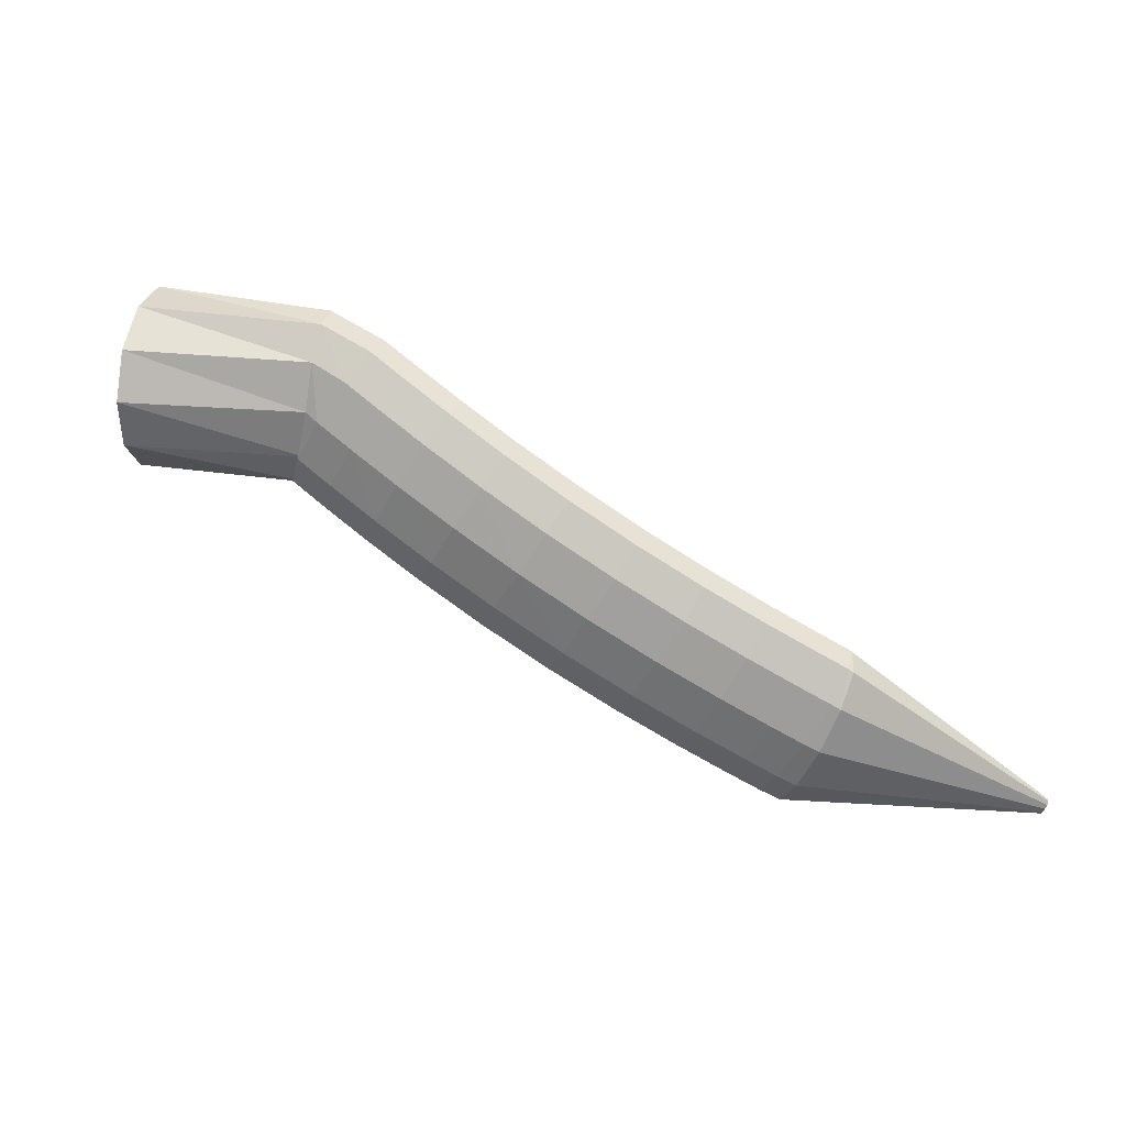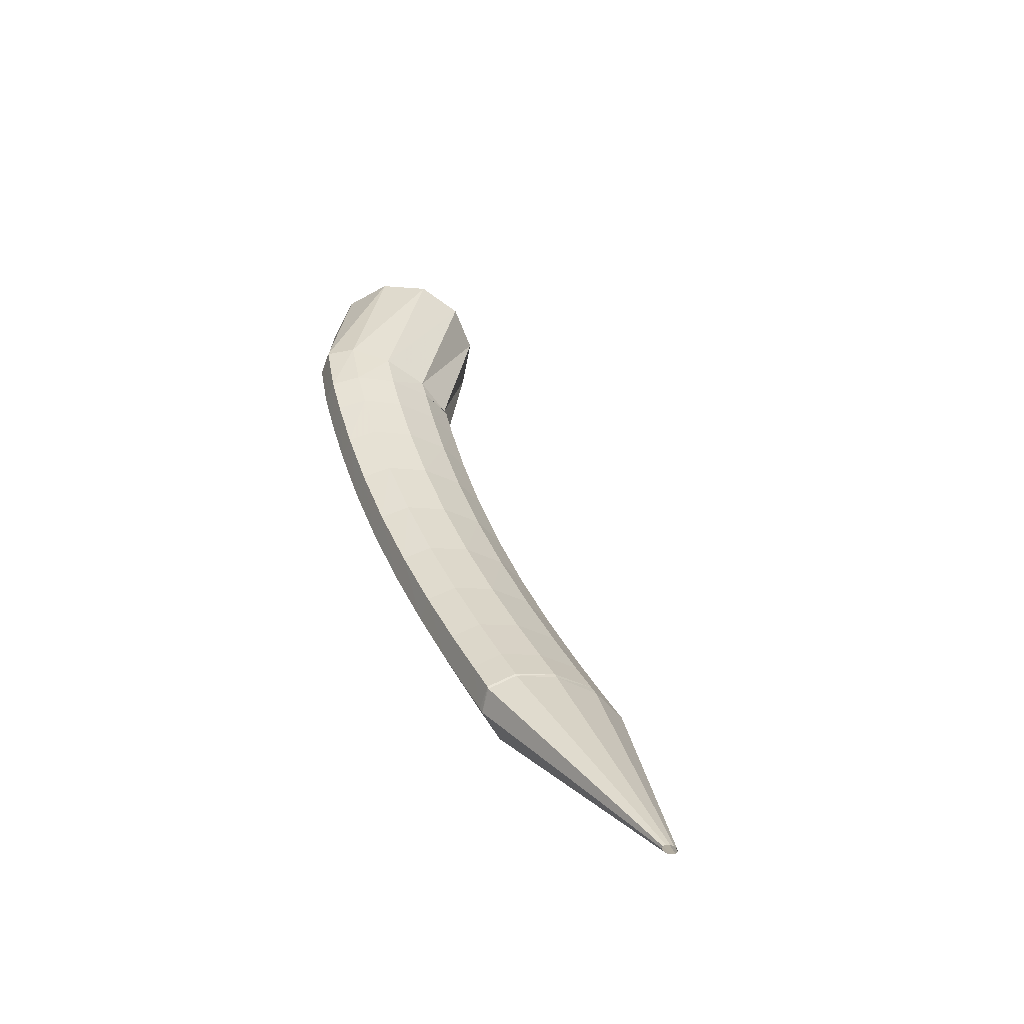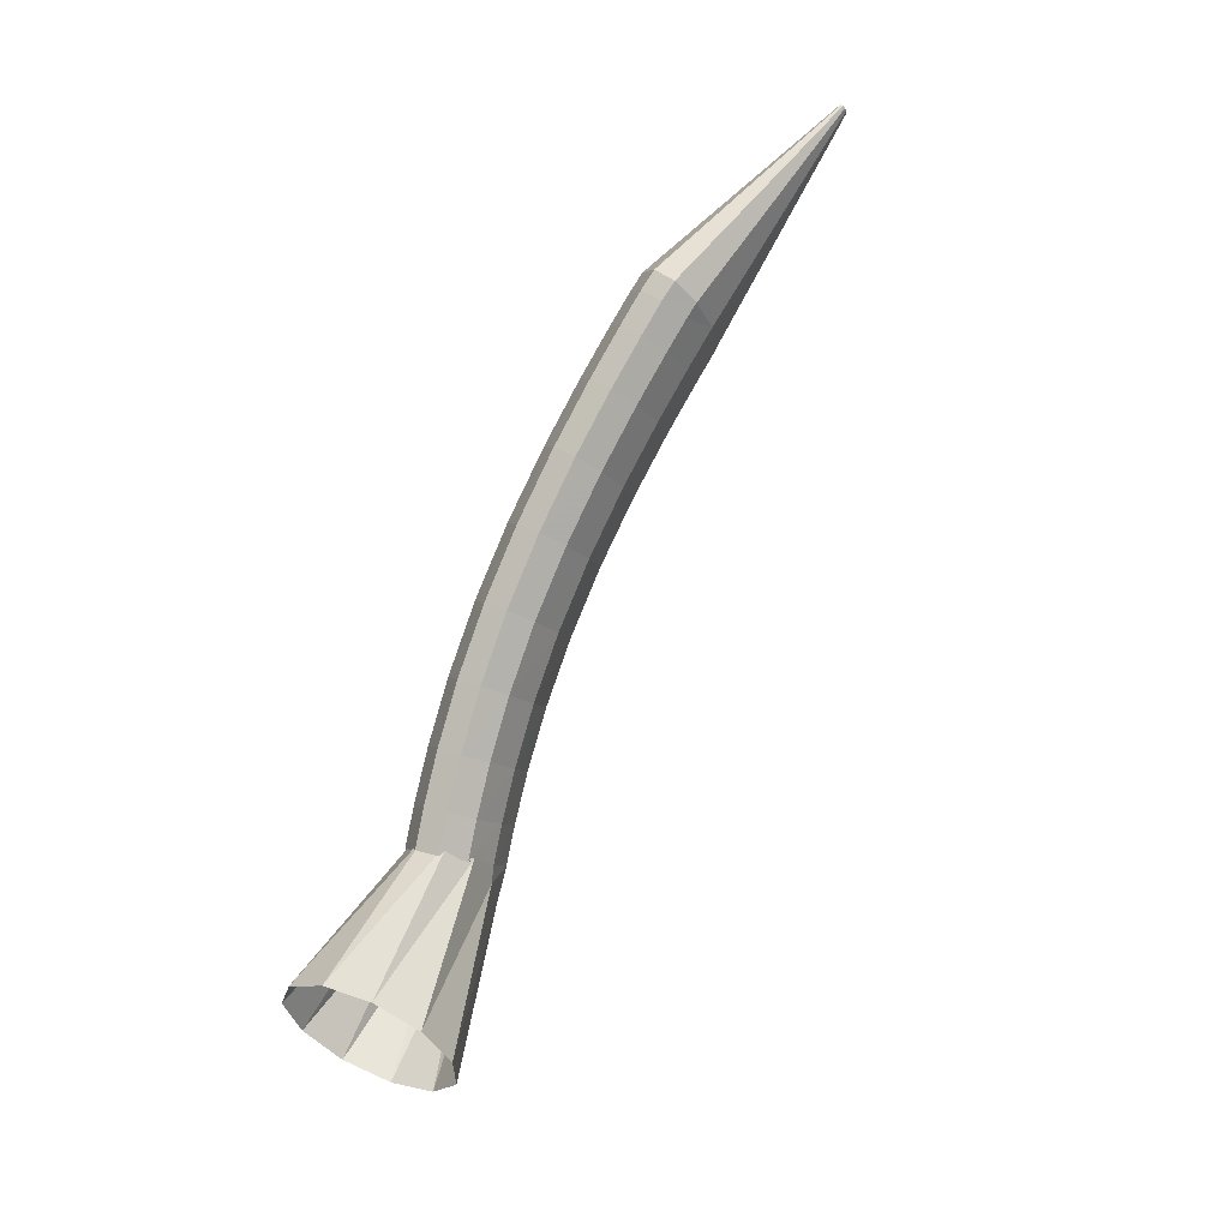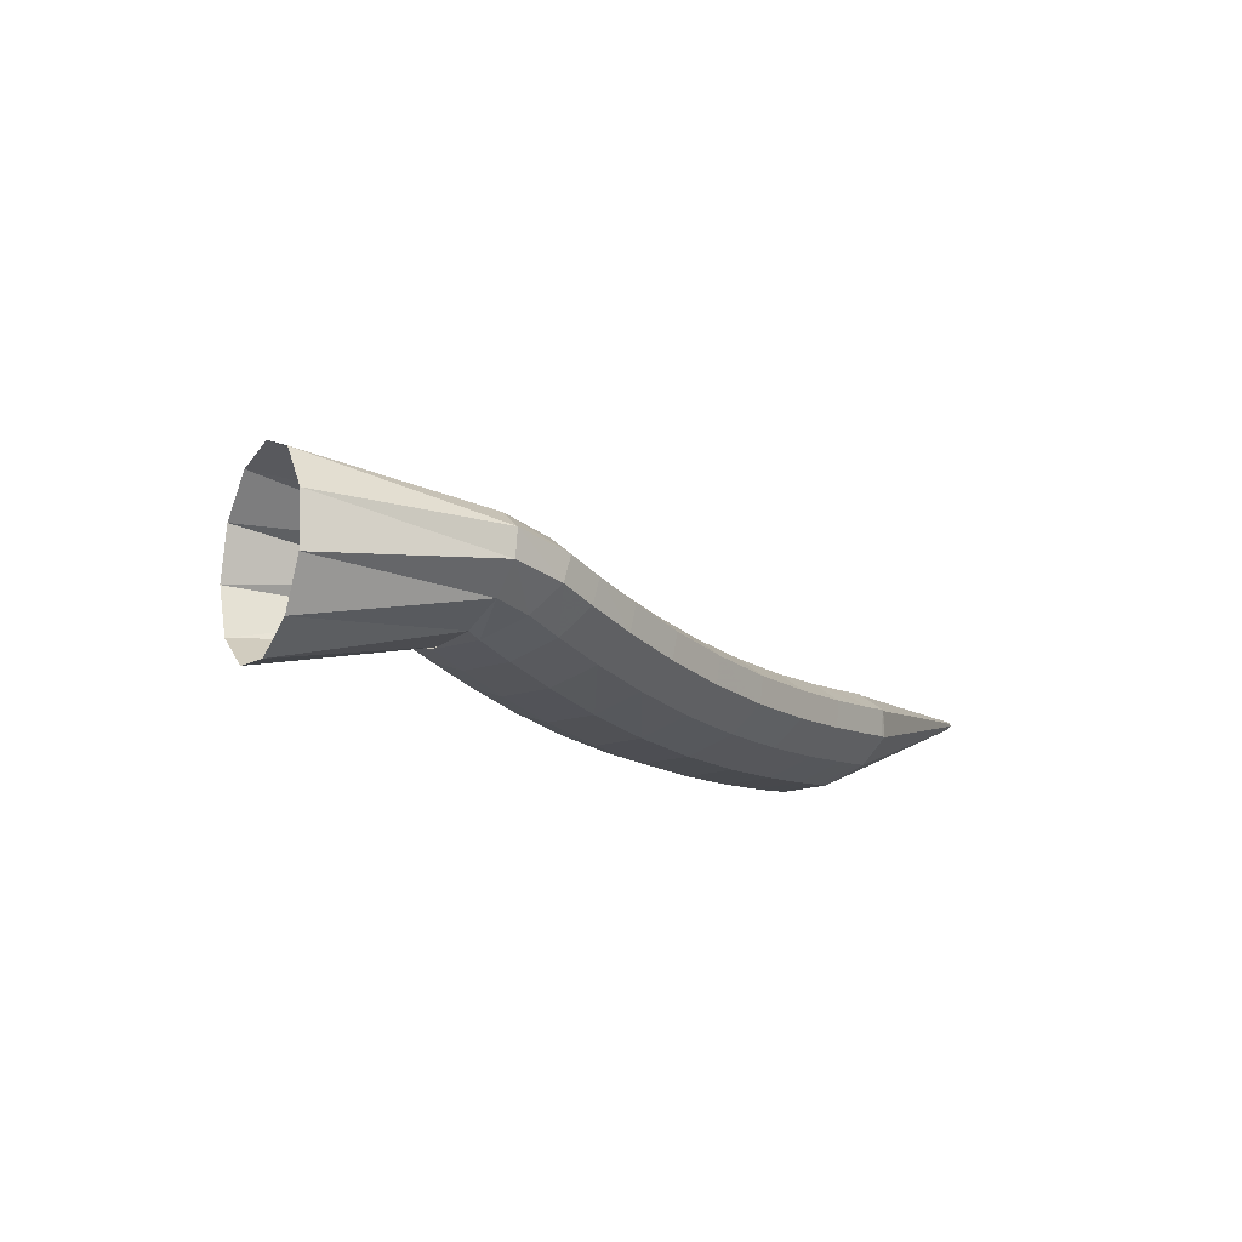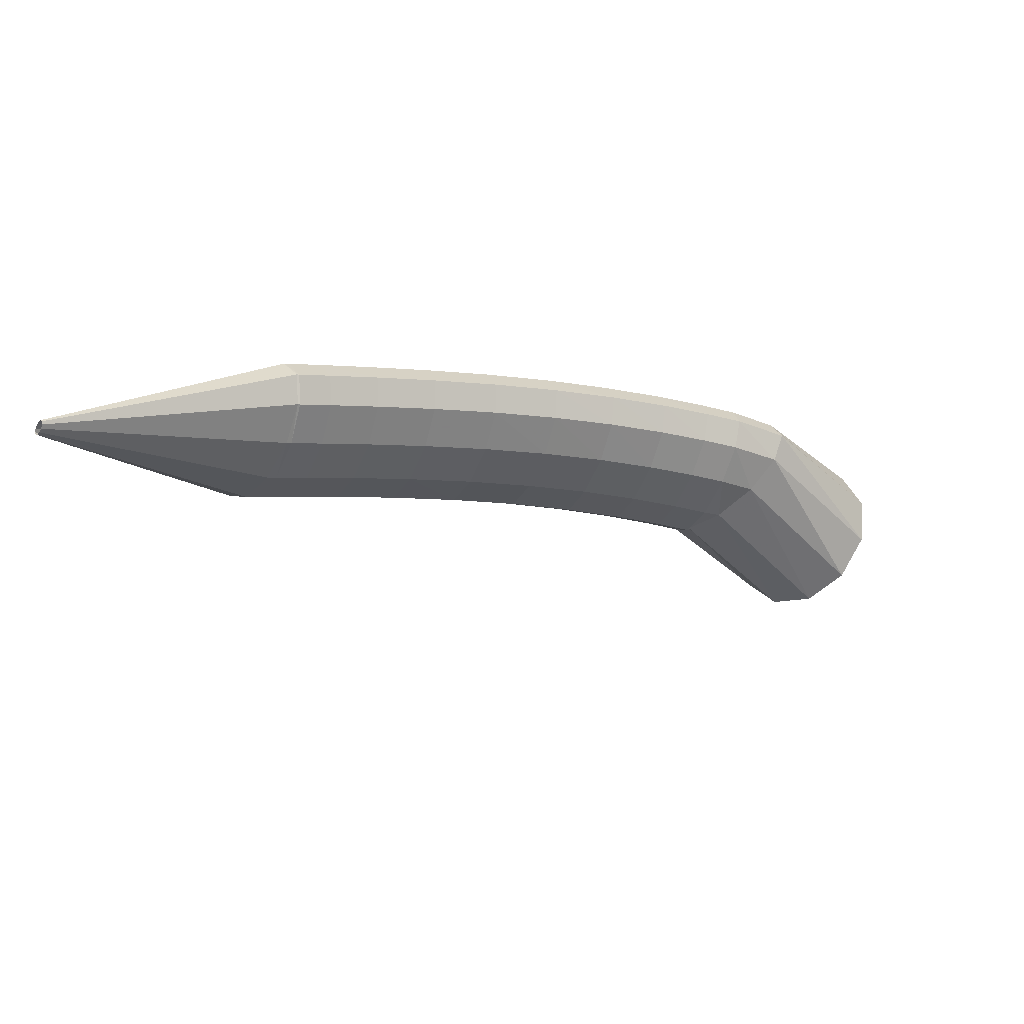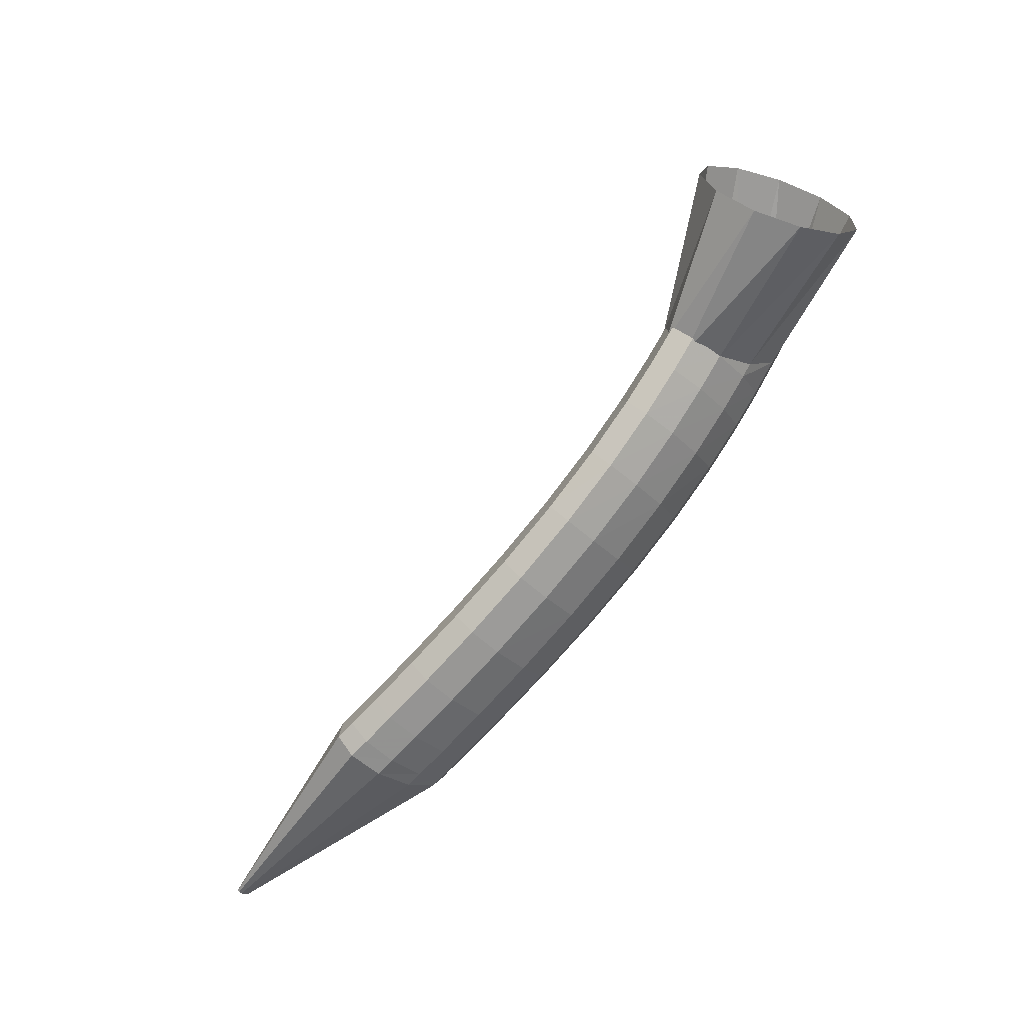
<metadata>
{"format":"obj","ext":"obj","renderer":"f3d","projection":"perspective","resolution":1024,"background":"white","views":[{"elev":-31.7,"azim":141.1,"up":"+Z"},{"elev":11.2,"azim":-130.2,"up":"+Z"},{"elev":-76.3,"azim":-140.5,"up":"+Y"},{"elev":14.1,"azim":110.2,"up":"+Z"},{"elev":27.9,"azim":-49.4,"up":"+Y"},{"elev":-50.8,"azim":27.8,"up":"+Z"}]}
</metadata>
<code>
g tube1
v 145.1 137 186.1
v 143.4 135 185.2
v 141.4 133.1 185.7
v 139.7 132 187.7
v 138.8 132 190.4
v 139.1 133.1 192.9
v 140.4 135 194.6
v 142.3 137.1 194.8
v 144.2 138.6 193.4
v 145.6 139.2 191
v 145.9 138.6 188.3
v 145.1 137 186.1
v 136.9 142.9 185.9
v 135.5 140.9 184.6
v 134.1 139.3 184.4
v 133.2 138.6 185.2
v 133 139 186.9
v 133.5 140.5 188.8
v 134.7 142.4 190.5
v 136.1 144.3 191.2
v 137.3 145.5 190.9
v 138 145.7 189.6
v 137.8 144.7 187.7
v 136.9 142.9 185.9
v 136.3 143.2 185.3
v 135.8 140.6 184.5
v 134.9 138.6 184.5
v 134 137.9 185.4
v 133.2 138.7 186.7
v 132.9 140.7 188.2
v 133.1 143.3 189.3
v 133.8 145.6 189.7
v 134.7 147 189.2
v 135.6 147 188.1
v 136.2 145.6 186.6
v 136.3 143.2 185.3
v 134.5 143.9 183.9
v 134.1 141.3 183.1
v 133.3 139.4 183.2
v 132.3 138.6 184
v 131.6 139.4 185.4
v 131.2 141.4 186.9
v 131.4 143.9 188
v 132.1 146.3 188.4
v 133 147.7 187.9
v 133.9 147.7 186.7
v 134.5 146.3 185.3
v 134.5 143.9 183.9
v 132.1 144.9 182.1
v 131.7 142.3 181.4
v 130.9 140.3 181.4
v 130 139.5 182.3
v 129.3 140.3 183.7
v 129 142.2 185.2
v 129.2 144.8 186.3
v 129.8 147.2 186.7
v 130.7 148.6 186.2
v 131.5 148.6 185
v 132 147.2 183.5
v 132.1 144.9 182.1
v 129.1 145.9 180.1
v 128.7 143.3 179.3
v 127.9 141.3 179.4
v 127.1 140.6 180.3
v 126.4 141.3 181.8
v 126.2 143.2 183.3
v 126.3 145.8 184.4
v 126.9 148.2 184.8
v 127.7 149.6 184.2
v 128.5 149.7 183
v 129 148.3 181.5
v 129.1 145.9 180.1
v 125.6 147.1 178.1
v 125.2 144.5 177.3
v 124.5 142.5 177.4
v 123.7 141.7 178.3
v 123.1 142.3 179.8
v 122.9 144.3 181.4
v 123.1 146.9 182.5
v 123.6 149.3 182.8
v 124.4 150.7 182.3
v 125.1 150.8 181
v 125.5 149.4 179.5
v 125.6 147.1 178.1
v 121.8 148.2 176.1
v 121.4 145.6 175.3
v 120.7 143.6 175.5
v 120 142.8 176.4
v 119.5 143.4 177.9
v 119.3 145.4 179.5
v 119.5 147.9 180.7
v 120 150.3 181
v 120.7 151.8 180.4
v 121.4 151.9 179.1
v 121.8 150.6 177.5
v 121.8 148.2 176.1
v 117.9 149.3 174.4
v 117.5 146.8 173.6
v 116.9 144.7 173.7
v 116.2 143.9 174.7
v 115.7 144.5 176.2
v 115.6 146.4 177.9
v 115.8 149 179
v 116.3 151.4 179.4
v 117 152.9 178.8
v 117.6 153 177.5
v 117.9 151.7 175.8
v 117.9 149.3 174.4
v 114.3 150.4 172.9
v 113.9 147.8 172.1
v 113.2 145.7 172.3
v 112.6 144.9 173.3
v 112.2 145.5 174.8
v 112.1 147.4 176.5
v 112.3 149.9 177.6
v 112.9 152.3 178
v 113.5 153.8 177.4
v 114.1 154 176.1
v 114.3 152.7 174.4
v 114.3 150.4 172.9
v 111.3 151.2 171.9
v 110.9 148.6 171.1
v 110.3 146.5 171.2
v 109.7 145.7 172.2
v 109.3 146.3 173.8
v 109.2 148.2 175.4
v 109.5 150.7 176.6
v 110 153.1 177
v 110.7 154.6 176.4
v 111.2 154.7 175
v 111.4 153.5 173.3
v 111.3 151.2 171.9
v 109.4 151.7 171.2
v 109 149.1 170.4
v 108.4 147.1 170.5
v 107.8 146.2 171.6
v 107.4 146.8 173.1
v 107.4 148.7 174.8
v 107.7 151.2 176
v 108.2 153.6 176.3
v 108.8 155.1 175.7
v 109.3 155.3 174.4
v 109.5 154 172.7
v 109.4 151.7 171.2
v 108.5 151.9 170.9
v 107.9 149.4 170.1
v 107.2 147.4 170.2
v 106.7 146.5 171.2
v 106.6 147 172.9
v 106.8 148.8 174.6
v 107.4 151.3 175.9
v 108.1 153.6 176.2
v 108.7 155.1 175.6
v 109 155.3 174.2
v 109 154.1 172.5
v 108.5 151.9 170.9
v 94.24 155.5 170.4
v 94.17 155.3 170.4
v 94.1 155.1 170.4
v 94.06 155 170.5
v 94.04 155 170.6
v 94.07 155.2 170.8
v 94.13 155.5 170.9
v 94.2 155.7 171
v 94.26 155.9 170.9
v 94.29 155.9 170.8
v 94.28 155.8 170.6
v 94.24 155.5 170.4
f 1 2 14
f 14 13 1
f 2 3 15
f 15 14 2
f 3 4 16
f 16 15 3
f 4 5 17
f 17 16 4
f 5 6 18
f 18 17 5
f 6 7 19
f 19 18 6
f 7 8 20
f 20 19 7
f 8 9 21
f 21 20 8
f 9 10 22
f 22 21 9
f 10 11 23
f 23 22 10
f 11 12 24
f 24 23 11
f 13 14 26
f 26 25 13
f 14 15 27
f 27 26 14
f 15 16 28
f 28 27 15
f 16 17 29
f 29 28 16
f 17 18 30
f 30 29 17
f 18 19 31
f 31 30 18
f 19 20 32
f 32 31 19
f 20 21 33
f 33 32 20
f 21 22 34
f 34 33 21
f 22 23 35
f 35 34 22
f 23 24 36
f 36 35 23
f 25 26 38
f 38 37 25
f 26 27 39
f 39 38 26
f 27 28 40
f 40 39 27
f 28 29 41
f 41 40 28
f 29 30 42
f 42 41 29
f 30 31 43
f 43 42 30
f 31 32 44
f 44 43 31
f 32 33 45
f 45 44 32
f 33 34 46
f 46 45 33
f 34 35 47
f 47 46 34
f 35 36 48
f 48 47 35
f 37 38 50
f 50 49 37
f 38 39 51
f 51 50 38
f 39 40 52
f 52 51 39
f 40 41 53
f 53 52 40
f 41 42 54
f 54 53 41
f 42 43 55
f 55 54 42
f 43 44 56
f 56 55 43
f 44 45 57
f 57 56 44
f 45 46 58
f 58 57 45
f 46 47 59
f 59 58 46
f 47 48 60
f 60 59 47
f 49 50 62
f 62 61 49
f 50 51 63
f 63 62 50
f 51 52 64
f 64 63 51
f 52 53 65
f 65 64 52
f 53 54 66
f 66 65 53
f 54 55 67
f 67 66 54
f 55 56 68
f 68 67 55
f 56 57 69
f 69 68 56
f 57 58 70
f 70 69 57
f 58 59 71
f 71 70 58
f 59 60 72
f 72 71 59
f 61 62 74
f 74 73 61
f 62 63 75
f 75 74 62
f 63 64 76
f 76 75 63
f 64 65 77
f 77 76 64
f 65 66 78
f 78 77 65
f 66 67 79
f 79 78 66
f 67 68 80
f 80 79 67
f 68 69 81
f 81 80 68
f 69 70 82
f 82 81 69
f 70 71 83
f 83 82 70
f 71 72 84
f 84 83 71
f 73 74 86
f 86 85 73
f 74 75 87
f 87 86 74
f 75 76 88
f 88 87 75
f 76 77 89
f 89 88 76
f 77 78 90
f 90 89 77
f 78 79 91
f 91 90 78
f 79 80 92
f 92 91 79
f 80 81 93
f 93 92 80
f 81 82 94
f 94 93 81
f 82 83 95
f 95 94 82
f 83 84 96
f 96 95 83
f 85 86 98
f 98 97 85
f 86 87 99
f 99 98 86
f 87 88 100
f 100 99 87
f 88 89 101
f 101 100 88
f 89 90 102
f 102 101 89
f 90 91 103
f 103 102 90
f 91 92 104
f 104 103 91
f 92 93 105
f 105 104 92
f 93 94 106
f 106 105 93
f 94 95 107
f 107 106 94
f 95 96 108
f 108 107 95
f 97 98 110
f 110 109 97
f 98 99 111
f 111 110 98
f 99 100 112
f 112 111 99
f 100 101 113
f 113 112 100
f 101 102 114
f 114 113 101
f 102 103 115
f 115 114 102
f 103 104 116
f 116 115 103
f 104 105 117
f 117 116 104
f 105 106 118
f 118 117 105
f 106 107 119
f 119 118 106
f 107 108 120
f 120 119 107
f 109 110 122
f 122 121 109
f 110 111 123
f 123 122 110
f 111 112 124
f 124 123 111
f 112 113 125
f 125 124 112
f 113 114 126
f 126 125 113
f 114 115 127
f 127 126 114
f 115 116 128
f 128 127 115
f 116 117 129
f 129 128 116
f 117 118 130
f 130 129 117
f 118 119 131
f 131 130 118
f 119 120 132
f 132 131 119
f 121 122 134
f 134 133 121
f 122 123 135
f 135 134 122
f 123 124 136
f 136 135 123
f 124 125 137
f 137 136 124
f 125 126 138
f 138 137 125
f 126 127 139
f 139 138 126
f 127 128 140
f 140 139 127
f 128 129 141
f 141 140 128
f 129 130 142
f 142 141 129
f 130 131 143
f 143 142 130
f 131 132 144
f 144 143 131
f 133 134 146
f 146 145 133
f 134 135 147
f 147 146 134
f 135 136 148
f 148 147 135
f 136 137 149
f 149 148 136
f 137 138 150
f 150 149 137
f 138 139 151
f 151 150 138
f 139 140 152
f 152 151 139
f 140 141 153
f 153 152 140
f 141 142 154
f 154 153 141
f 142 143 155
f 155 154 142
f 143 144 156
f 156 155 143
f 145 146 158
f 158 157 145
f 146 147 159
f 159 158 146
f 147 148 160
f 160 159 147
f 148 149 161
f 161 160 148
f 149 150 162
f 162 161 149
f 150 151 163
f 163 162 150
f 151 152 164
f 164 163 151
f 152 153 165
f 165 164 152
f 153 154 166
f 166 165 153
f 154 155 167
f 167 166 154
f 155 156 168
f 168 167 155

</code>
